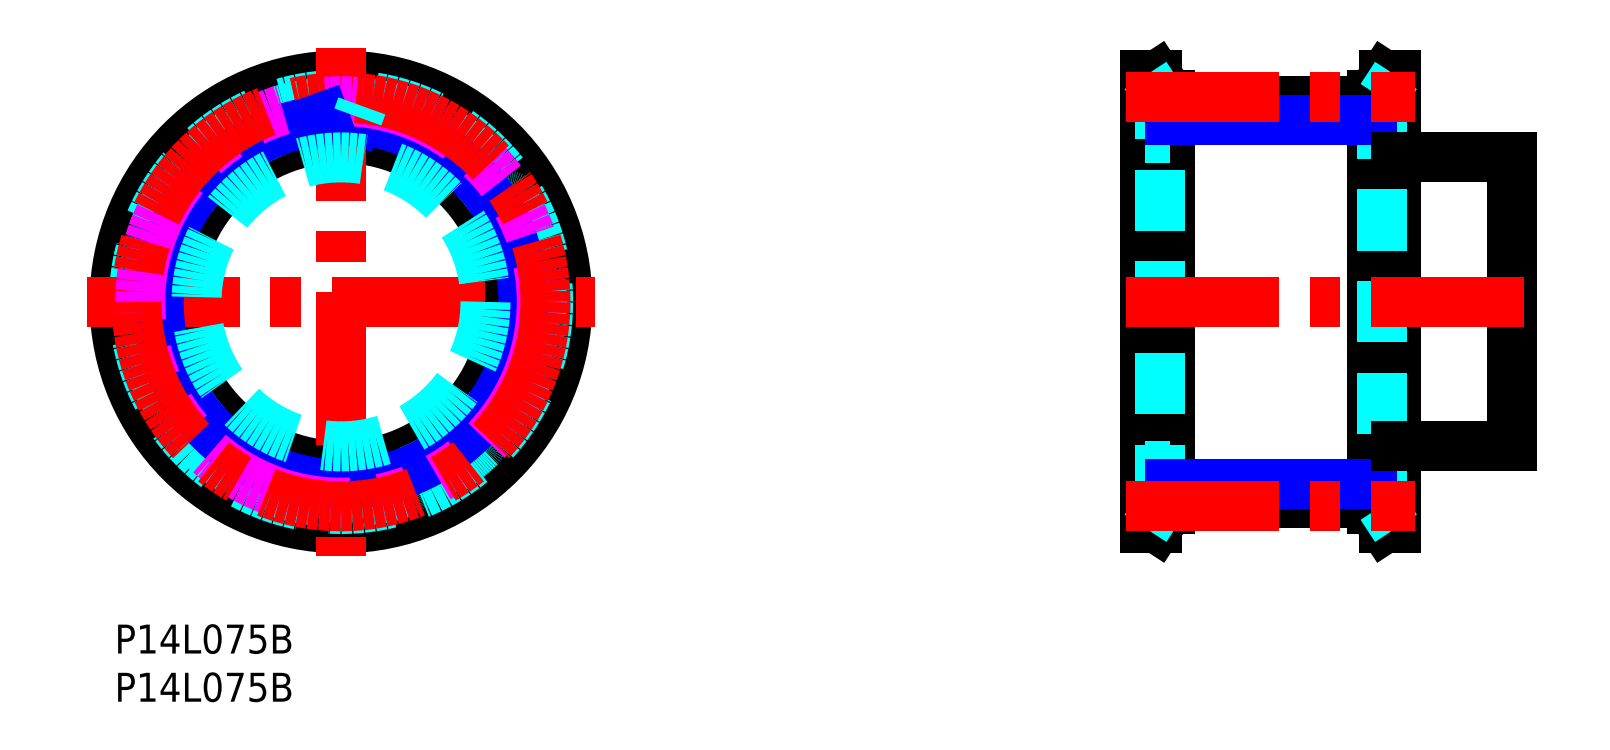
<metadata>
{"format":"dxf","ext":"dxf","renderer":"ezdxf+matplotlib","layout":"modelspace","background":"white","min_lineweight":24,"dpi":150}
</metadata>
<code>
0
SECTION
2
ENTITIES
0
TEXT
8
MSM_PART_NUMBER
10
0
20
-8
30
0
40
3
1
P14L075B
0
TEXT
8
MSM_PART_NUMBER
10
0
20
-3
30
0
40
3
1
P14L075B
0
CIRCLE
8
MSM_CONTINUOUS
10
23.5
20
33.5
30
0
40
21.2
0
CIRCLE
8
MSM_CONTINUOUS
10
23.5
20
33.5
30
0
40
23.5
0
CIRCLE
8
MSM_CONTINUOUS
10
23.5
20
33.5
30
0
40
17
0
CIRCLE
8
MSM_DASHED
10
23.5
20
33.5
30
0
40
21.5
0
LINE
8
MSM_DASHED
10
12.73
20
50.89
30
0
11
13.58
21
50.05
31
0
0
ARC
8
MSM_DASHED
10
13.93
20
50.41
30
0
40
0.5
50
225.7
51
299.5
0
ARC
8
MSM_DASHED
10
23.5
20
33.5
30
0
40
18.93
50
111.9
51
119.5
0
ARC
8
MSM_DASHED
10
16.25
20
51.52
30
0
40
0.5
50
291.9
51
5.714
0
LINE
8
MSM_DASHED
10
16.74
20
51.57
30
0
11
16.62
21
52.76
31
0
0
ARC
8
MSM_DASHED
10
17.12
20
52.81
30
0
40
0.5
50
108.3
51
185.7
0
ARC
8
MSM_DASHED
10
23.5
20
33.5
30
0
40
20.84
50
97.44
51
108.3
0
ARC
8
MSM_DASHED
10
20.87
20
53.67
30
0
40
0.5
50
20
51
97.44
0
LINE
8
MSM_DASHED
10
21.34
20
53.84
30
0
11
21.75
21
52.72
31
0
0
ARC
8
MSM_DASHED
10
22.22
20
52.89
30
0
40
0.5
50
200
51
273.8
0
ARC
8
MSM_DASHED
10
23.5
20
33.5
30
0
40
18.93
50
86.21
51
93.79
0
ARC
8
MSM_DASHED
10
24.78
20
52.89
30
0
40
0.5
50
266.2
51
340
0
LINE
8
MSM_NARROW
10
25.13
20
52.36
30
0
11
25.25
21
52.7
31
0
0
ARC
8
MSM_DASHED
10
26.13
20
53.67
30
0
40
0.5
50
82.56
51
160
0
ARC
8
MSM_DASHED
10
23.5
20
33.5
30
0
40
20.84
50
71.72
51
82.56
0
ARC
8
MSM_DASHED
10
29.88
20
52.81
30
0
40
0.5
50
354.3
51
71.72
0
LINE
8
MSM_DASHED
10
30.38
20
52.76
30
0
11
30.26
21
51.57
31
0
0
ARC
8
MSM_DASHED
10
30.75
20
51.52
30
0
40
0.5
50
174.3
51
248.1
0
ARC
8
MSM_DASHED
10
23.5
20
33.5
30
0
40
18.93
50
60.49
51
68.08
0
ARC
8
MSM_DASHED
10
33.07
20
50.41
30
0
40
0.5
50
240.5
51
314.3
0
LINE
8
MSM_DASHED
10
33.42
20
50.05
30
0
11
34.27
21
50.89
31
0
0
ARC
8
MSM_DASHED
10
34.62
20
50.53
30
0
40
0.5
50
56.85
51
134.3
0
ARC
8
MSM_DASHED
10
23.5
20
33.5
30
0
40
20.84
50
46.01
51
56.85
0
ARC
8
MSM_DASHED
10
37.63
20
48.13
30
0
40
0.5
50
328.6
51
46.01
0
LINE
8
MSM_DASHED
10
38.05
20
47.87
30
0
11
37.43
21
46.85
31
0
0
ARC
8
MSM_DASHED
10
37.86
20
46.59
30
0
40
0.5
50
148.6
51
222.4
0
ARC
8
MSM_DASHED
10
23.5
20
33.5
30
0
40
18.93
50
34.78
51
42.36
0
ARC
8
MSM_DASHED
10
39.46
20
44.58
30
0
40
0.5
50
214.8
51
288.6
0
LINE
8
MSM_DASHED
10
39.62
20
44.11
30
0
11
40.75
21
44.49
31
0
0
ARC
8
MSM_DASHED
10
40.91
20
44.02
30
0
40
0.5
50
31.13
51
108.6
0
ARC
8
MSM_DASHED
10
23.5
20
33.5
30
0
40
20.84
50
20.3
51
31.13
0
ARC
8
MSM_DASHED
10
42.58
20
40.56
30
0
40
0.5
50
302.9
51
20.3
0
LINE
8
MSM_DASHED
10
42.85
20
40.14
30
0
11
41.84
21
39.49
31
0
0
ARC
8
MSM_DASHED
10
42.12
20
39.07
30
0
40
0.5
50
122.9
51
196.6
0
ARC
8
MSM_DASHED
10
23.5
20
33.5
30
0
40
18.93
50
9.066
51
16.65
0
ARC
8
MSM_DASHED
10
42.69
20
36.56
30
0
40
0.5
50
189.1
51
262.9
0
LINE
8
MSM_DASHED
10
42.63
20
36.07
30
0
11
43.81
21
35.92
31
0
0
ARC
8
MSM_DASHED
10
43.75
20
35.42
30
0
40
0.5
50
5.418
51
82.86
0
ARC
8
MSM_DASHED
10
23.5
20
33.5
30
0
40
20.84
50
354.6
51
5.418
0
ARC
8
MSM_DASHED
10
43.75
20
31.58
30
0
40
0.5
50
277.1
51
354.6
0
LINE
8
MSM_DASHED
10
43.81
20
31.08
30
0
11
42.63
21
30.93
31
0
0
ARC
8
MSM_DASHED
10
42.69
20
30.44
30
0
40
0.5
50
97.14
51
170.9
0
ARC
8
MSM_DASHED
10
23.5
20
33.5
30
0
40
18.93
50
343.4
51
350.9
0
ARC
8
MSM_DASHED
10
42.12
20
27.93
30
0
40
0.5
50
163.4
51
237.1
0
ARC
8
MSM_DASHED
10
23.5
20
33.5
30
0
40
20.84
50
328.9
51
339.7
0
LINE
8
MSM_DASHED
10
40.75
20
22.51
30
0
11
39.62
21
22.89
31
0
0
ARC
8
MSM_DASHED
10
37.86
20
20.41
30
0
40
0.5
50
137.6
51
211.4
0
LINE
8
MSM_DASHED
10
37.43
20
20.15
30
0
11
38.05
21
19.13
31
0
0
ARC
8
MSM_DASHED
10
37.63
20
18.87
30
0
40
0.5
50
314
51
31.43
0
ARC
8
MSM_DASHED
10
23.5
20
33.5
30
0
40
20.84
50
303.2
51
314
0
ARC
8
MSM_DASHED
10
34.62
20
16.47
30
0
40
0.5
50
225.7
51
303.2
0
LINE
8
MSM_DASHED
10
34.27
20
16.11
30
0
11
33.42
21
16.95
31
0
0
ARC
8
MSM_DASHED
10
33.07
20
16.59
30
0
40
0.5
50
45.71
51
119.5
0
ARC
8
MSM_DASHED
10
30.75
20
15.48
30
0
40
0.5
50
111.9
51
185.7
0
LINE
8
MSM_DASHED
10
30.26
20
15.43
30
0
11
30.38
21
14.24
31
0
0
ARC
8
MSM_DASHED
10
29.88
20
14.19
30
0
40
0.5
50
288.3
51
5.714
0
ARC
8
MSM_DASHED
10
23.5
20
33.5
30
0
40
20.84
50
277.4
51
288.3
0
ARC
8
MSM_DASHED
10
26.13
20
13.33
30
0
40
0.5
50
200
51
277.4
0
LINE
8
MSM_DASHED
10
25.66
20
13.16
30
0
11
25.25
21
14.28
31
0
0
ARC
8
MSM_DASHED
10
24.78
20
14.11
30
0
40
0.5
50
20
51
93.79
0
ARC
8
MSM_DASHED
10
23.5
20
33.5
30
0
40
18.93
50
266.2
51
273.8
0
ARC
8
MSM_DASHED
10
22.22
20
14.11
30
0
40
0.5
50
86.21
51
160
0
LINE
8
MSM_DASHED
10
21.75
20
14.28
30
0
11
21.34
21
13.16
31
0
0
ARC
8
MSM_DASHED
10
20.87
20
13.33
30
0
40
0.5
50
262.6
51
340
0
ARC
8
MSM_DASHED
10
23.5
20
33.5
30
0
40
20.84
50
251.7
51
262.6
0
ARC
8
MSM_DASHED
10
17.12
20
14.19
30
0
40
0.5
50
174.3
51
251.7
0
LINE
8
MSM_DASHED
10
16.62
20
14.24
30
0
11
16.74
21
15.43
31
0
0
ARC
8
MSM_DASHED
10
16.25
20
15.48
30
0
40
0.5
50
354.3
51
68.08
0
ARC
8
MSM_DASHED
10
23.5
20
33.5
30
0
40
18.93
50
240.5
51
248.1
0
ARC
8
MSM_DASHED
10
13.93
20
16.59
30
0
40
0.5
50
60.49
51
134.3
0
LINE
8
MSM_DASHED
10
13.58
20
16.95
30
0
11
12.73
21
16.11
31
0
0
ARC
8
MSM_DASHED
10
12.38
20
16.47
30
0
40
0.5
50
236.8
51
314.3
0
ARC
8
MSM_DASHED
10
23.5
20
33.5
30
0
40
20.84
50
226
51
236.8
0
ARC
8
MSM_DASHED
10
9.373
20
18.87
30
0
40
0.5
50
148.6
51
226
0
LINE
8
MSM_DASHED
10
8.947
20
19.13
30
0
11
9.57
21
20.15
31
0
0
ARC
8
MSM_DASHED
10
9.143
20
20.41
30
0
40
0.5
50
328.6
51
42.36
0
ARC
8
MSM_DASHED
10
23.5
20
33.5
30
0
40
18.93
50
214.8
51
222.4
0
ARC
8
MSM_DASHED
10
7.541
20
22.42
30
0
40
0.5
50
34.78
51
108.6
0
LINE
8
MSM_DASHED
10
7.382
20
22.89
30
0
11
6.249
21
22.51
31
0
0
ARC
8
MSM_DASHED
10
6.089
20
22.98
30
0
40
0.5
50
211.1
51
288.6
0
ARC
8
MSM_DASHED
10
23.5
20
33.5
30
0
40
20.84
50
200.3
51
211.1
0
ARC
8
MSM_DASHED
10
4.423
20
26.44
30
0
40
0.5
50
122.9
51
200.3
0
LINE
8
MSM_DASHED
10
4.152
20
26.86
30
0
11
5.156
21
27.51
31
0
0
ARC
8
MSM_DASHED
10
4.885
20
27.93
30
0
40
0.5
50
302.9
51
16.65
0
ARC
8
MSM_DASHED
10
23.5
20
33.5
30
0
40
18.93
50
189.1
51
196.6
0
ARC
8
MSM_DASHED
10
4.313
20
30.44
30
0
40
0.5
50
9.066
51
82.86
0
LINE
8
MSM_DASHED
10
4.375
20
30.93
30
0
11
3.189
21
31.08
31
0
0
ARC
8
MSM_DASHED
10
3.251
20
31.58
30
0
40
0.5
50
185.4
51
262.9
0
ARC
8
MSM_DASHED
10
23.5
20
33.5
30
0
40
20.84
50
174.6
51
185.4
0
ARC
8
MSM_DASHED
10
3.251
20
35.42
30
0
40
0.5
50
97.14
51
174.6
0
LINE
8
MSM_DASHED
10
3.189
20
35.92
30
0
11
4.375
21
36.07
31
0
0
ARC
8
MSM_DASHED
10
4.313
20
36.56
30
0
40
0.5
50
277.1
51
350.9
0
ARC
8
MSM_DASHED
10
23.5
20
33.5
30
0
40
18.93
50
163.4
51
170.9
0
ARC
8
MSM_DASHED
10
4.885
20
39.07
30
0
40
0.5
50
343.4
51
57.14
0
LINE
8
MSM_DASHED
10
5.156
20
39.49
30
0
11
4.152
21
40.14
31
0
0
ARC
8
MSM_DASHED
10
4.423
20
40.56
30
0
40
0.5
50
159.7
51
237.1
0
ARC
8
MSM_DASHED
10
23.5
20
33.5
30
0
40
20.84
50
148.9
51
159.7
0
ARC
8
MSM_DASHED
10
6.089
20
44.02
30
0
40
0.5
50
71.43
51
148.9
0
LINE
8
MSM_DASHED
10
6.249
20
44.49
30
0
11
7.382
21
44.11
31
0
0
ARC
8
MSM_DASHED
10
7.541
20
44.58
30
0
40
0.5
50
251.4
51
325.2
0
ARC
8
MSM_DASHED
10
23.5
20
33.5
30
0
40
18.93
50
137.6
51
145.2
0
ARC
8
MSM_DASHED
10
9.143
20
46.59
30
0
40
0.5
50
317.6
51
31.43
0
LINE
8
MSM_DASHED
10
9.57
20
46.85
30
0
11
8.947
21
47.87
31
0
0
ARC
8
MSM_DASHED
10
9.373
20
48.13
30
0
40
0.5
50
134
51
211.4
0
ARC
8
MSM_DASHED
10
23.5
20
33.5
30
0
40
20.84
50
123.2
51
134
0
ARC
8
MSM_DASHED
10
12.38
20
50.53
30
0
40
0.5
50
45.71
51
123.2
0
ARC
8
MSM_DASHED
10
23.5
20
33.5
30
0
40
18.93
50
291.9
51
299.5
0
ARC
8
MSM_DASHED
10
42.58
20
26.44
30
0
40
0.5
50
339.7
51
57.14
0
ARC
8
MSM_DASHED
10
40.91
20
22.98
30
0
40
0.5
50
251.4
51
328.9
0
ARC
8
MSM_DASHED
10
23.5
20
33.5
30
0
40
18.93
50
317.6
51
325.2
0
LINE
8
MSM_DASHED
10
41.84
20
27.51
30
0
11
42.85
21
26.86
31
0
0
ARC
8
MSM_DASHED
10
39.46
20
22.42
30
0
40
0.5
50
71.43
51
145.2
0
LINE
8
MSM_CONTINUOUS
10
107
20
10
30
0
11
108.2
21
10
31
0
0
LINE
8
MSM_CONTINUOUS
10
108.2
20
57
30
0
11
107
21
57
31
0
0
LINE
8
MSM_CONTINUOUS
10
108.2
20
10
30
0
11
109.5
21
12
31
0
0
LINE
8
MSM_CONTINUOUS
10
109.5
20
55
30
0
11
108.2
21
57
31
0
0
LINE
8
MSM_CONTINUOUS
10
133
20
57
30
0
11
131.8
21
57
31
0
0
LINE
8
MSM_CONTINUOUS
10
131.8
20
10
30
0
11
133
21
10
31
0
0
LINE
8
MSM_CONTINUOUS
10
131.8
20
57
30
0
11
130.5
21
55
31
0
0
LINE
8
MSM_CONTINUOUS
10
130.5
20
12
30
0
11
131.8
21
10
31
0
0
LINE
8
MSM_CONTINUOUS
10
130.5
20
54.34
30
0
11
109.5
21
54.34
31
0
0
LINE
8
MSM_CONTINUOUS
10
109.5
20
12.66
30
0
11
130.5
21
12.66
31
0
0
LINE
8
MSM_CONTINUOUS
10
108.2
20
10
30
0
11
108.2
21
57
31
0
0
LINE
8
MSM_CONTINUOUS
10
107
20
10
30
0
11
107
21
57
31
0
0
LINE
8
MSM_CONTINUOUS
10
109.5
20
12
30
0
11
109.5
21
55
31
0
0
LINE
8
MSM_CONTINUOUS
10
131.8
20
57
30
0
11
131.8
21
10
31
0
0
LINE
8
MSM_CONTINUOUS
10
133
20
57
30
0
11
133
21
10
31
0
0
LINE
8
MSM_CONTINUOUS
10
130.5
20
55
30
0
11
130.5
21
12
31
0
0
LINE
8
MSM_DASHED
10
108.5
20
12.3
30
0
11
108.5
21
54.7
31
0
0
LINE
8
MSM_DASHED
10
131.5
20
54.7
30
0
11
131.5
21
12.3
31
0
0
LINE
8
MSM_DASHED
10
107
20
10
30
0
11
108.5
21
12.3
31
0
0
LINE
8
MSM_DASHED
10
108.5
20
54.7
30
0
11
107
21
57
31
0
0
LINE
8
MSM_DASHED
10
133
20
57
30
0
11
131.5
21
54.7
31
0
0
LINE
8
MSM_DASHED
10
131.5
20
12.3
30
0
11
133
21
10
31
0
0
LINE
8
MSM_DASHED
10
130.5
20
16.5
30
0
11
133
21
16.5
31
0
0
LINE
8
MSM_DASHED
10
133
20
50.5
30
0
11
130.5
21
50.5
31
0
0
LINE
8
MSM_DASHED
10
107
20
16.5
30
0
11
109.5
21
16.5
31
0
0
LINE
8
MSM_DASHED
10
109.5
20
50.5
30
0
11
107
21
50.5
31
0
0
LINE
8
MSM_NARROW
10
109.5
20
14.57
30
0
11
130.5
21
14.57
31
0
0
LINE
8
MSM_NARROW
10
130.5
20
52.43
30
0
11
109.5
21
52.43
31
0
0
LINE
8
MSM_CENTER
10
23.5
20
59.88
30
0
11
23.5
21
7.12
31
0
0
LINE
8
MSM_CENTER
10
-2.88
20
33.5
30
0
11
49.88
21
33.5
31
0
0
CIRCLE
8
MSM_NARROW
10
23.5
20
33.5
30
0
40
18.93
0
CIRCLE
8
MSM_IMAGINARY
10
23.5
20
33.5
30
0
40
20.84
0
CIRCLE
8
MSM_CENTER
10
23.5
20
33.5
30
0
40
21.23
0
LINE
8
MSM_NARROW
10
21.75
20
52.72
30
0
11
21.88
21
52.36
31
0
0
LINE
8
MSM_DASHED
10
25.25
20
52.7
30
0
11
25.66
21
53.84
31
0
0
LINE
8
MSM_CENTER
10
105
20
54.72
30
0
11
135
21
54.72
31
0
0
LINE
8
MSM_CENTER
10
105
20
12.27
30
0
11
135
21
12.27
31
0
0
CIRCLE
8
MSM_DASHED
10
23.5
20
33.5
30
0
40
15
0
LINE
8
MSM_CONTINUOUS
10
133
20
18.5
30
0
11
145
21
18.5
31
0
0
LINE
8
MSM_CONTINUOUS
10
145
20
48.5
30
0
11
133
21
48.5
31
0
0
LINE
8
MSM_CONTINUOUS
10
145
20
18.5
30
0
11
145
21
48.5
31
0
0
LINE
8
MSM_CENTER
10
105
20
33.5
30
0
11
147
21
33.5
31
0
0
ENDSEC
0
EOF

</code>
